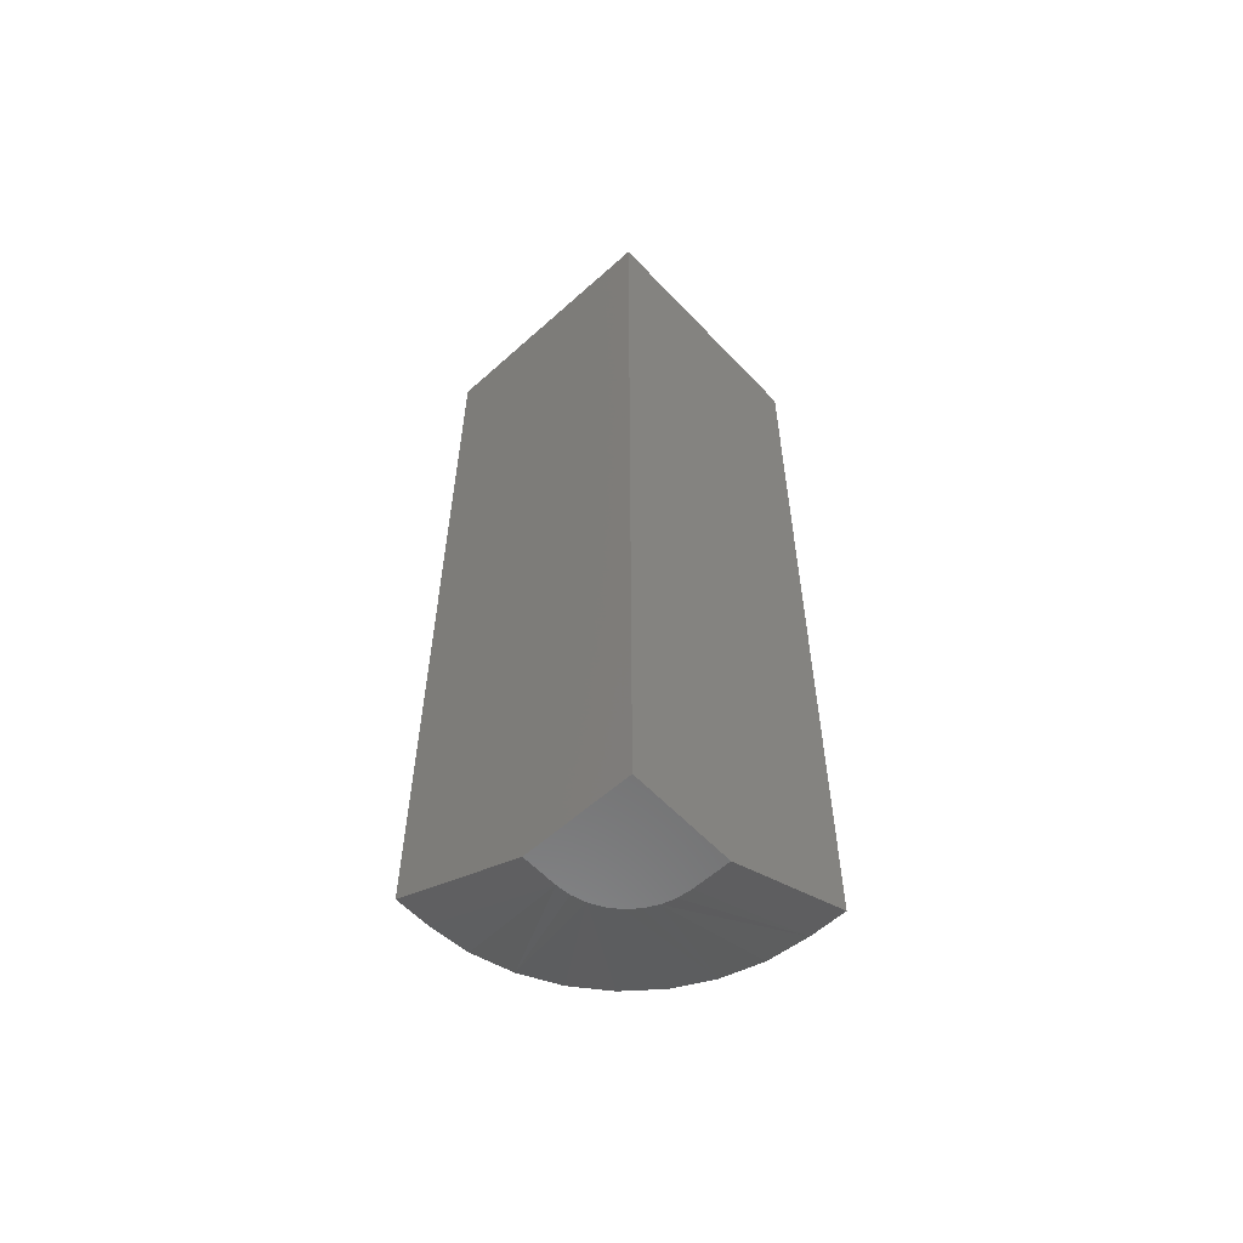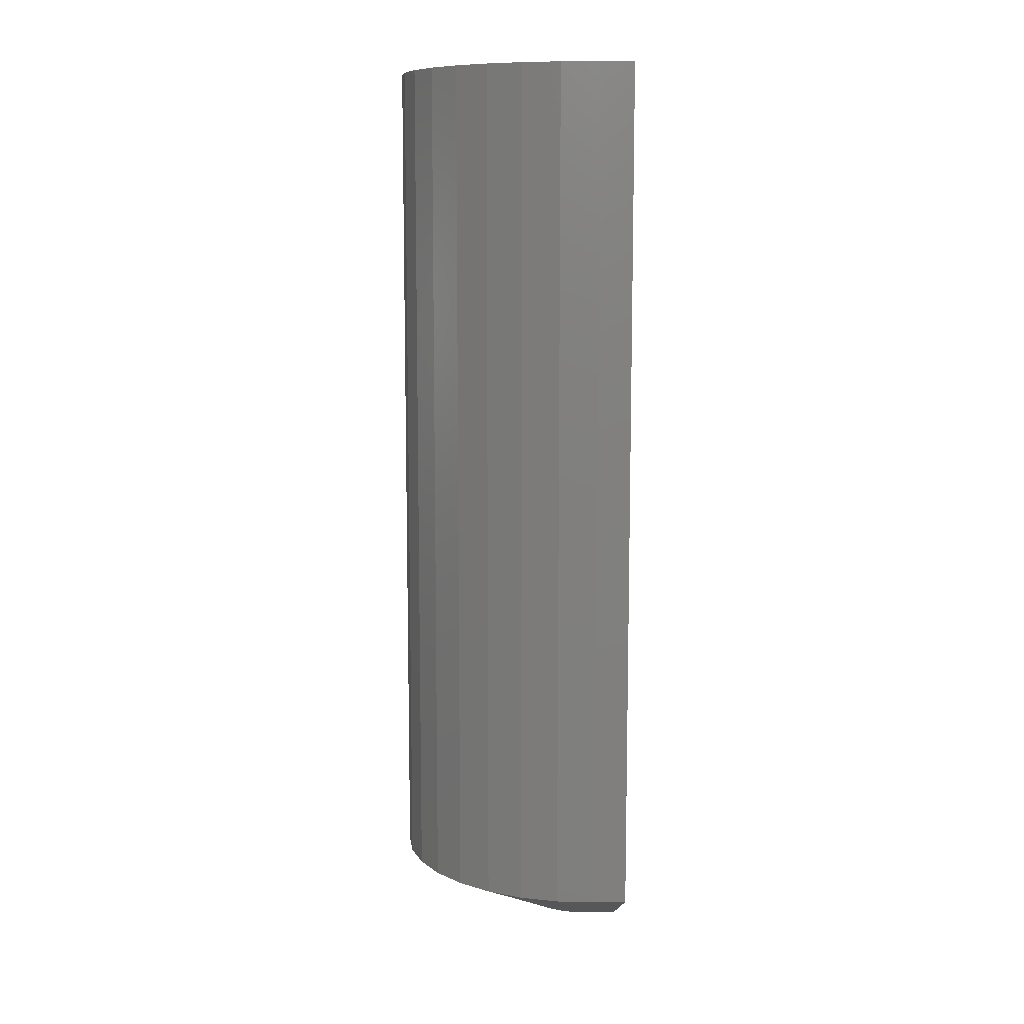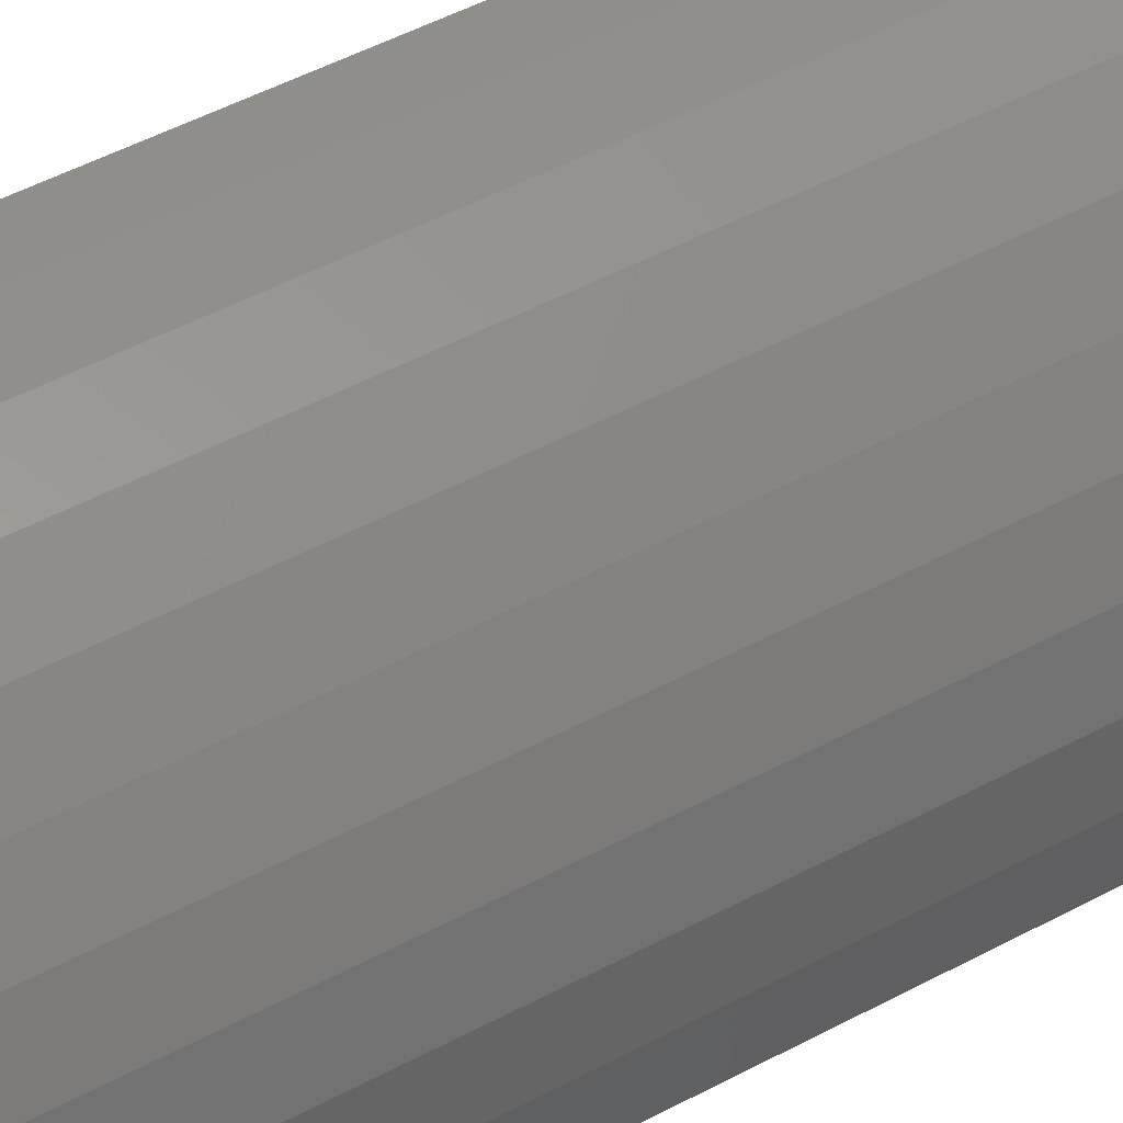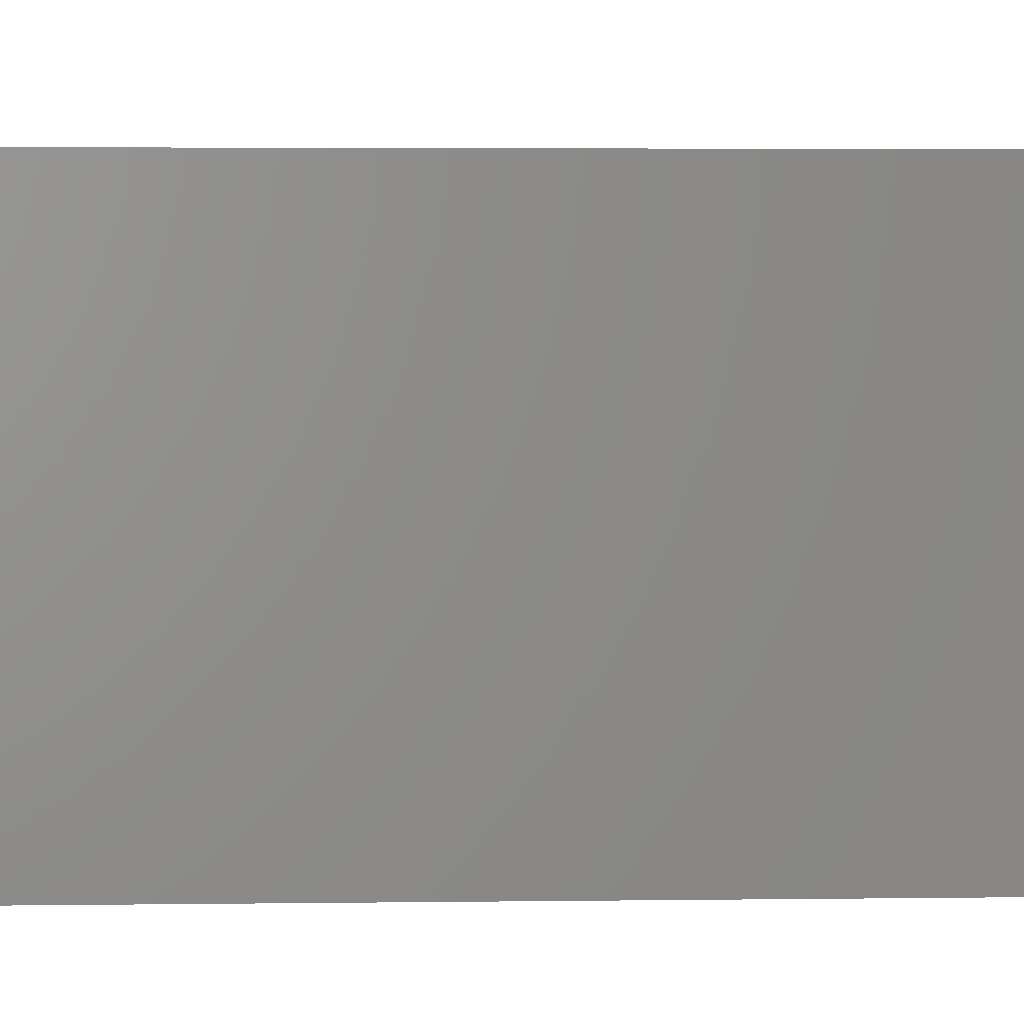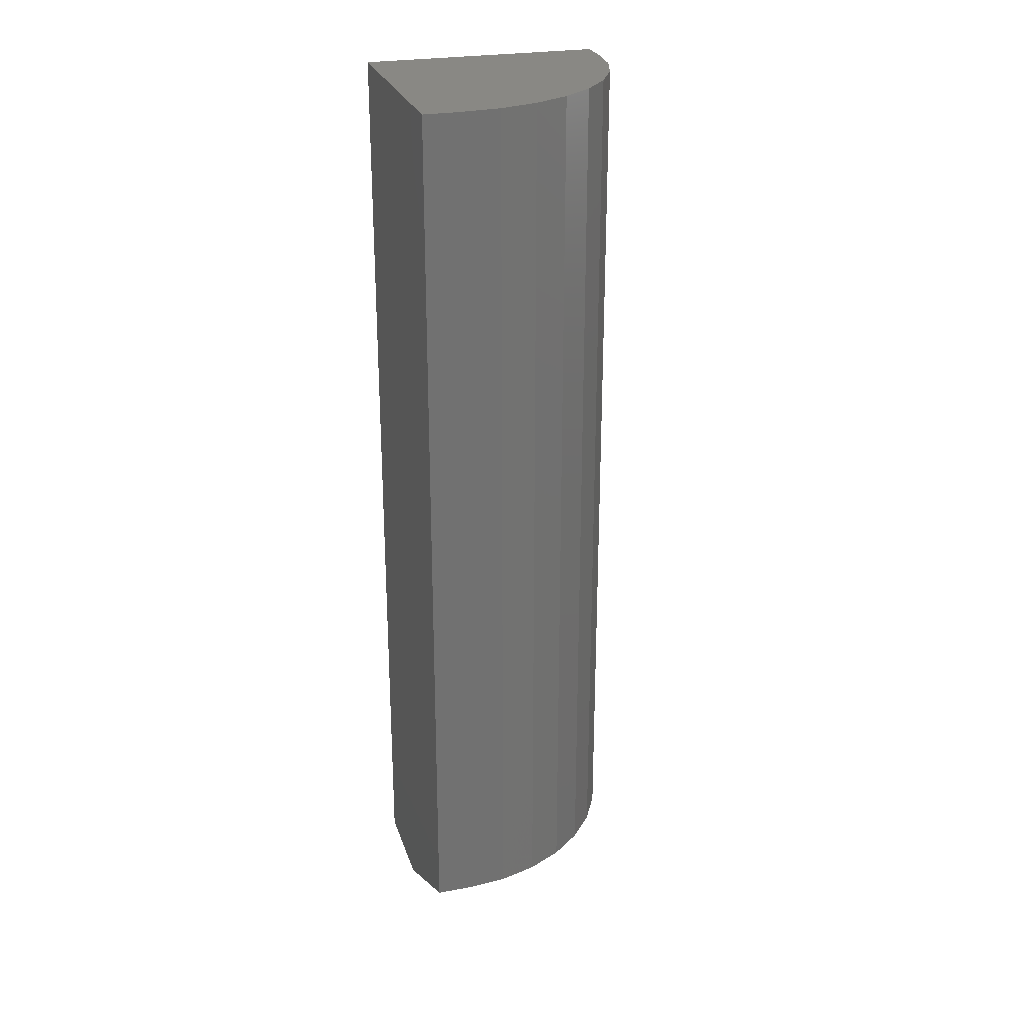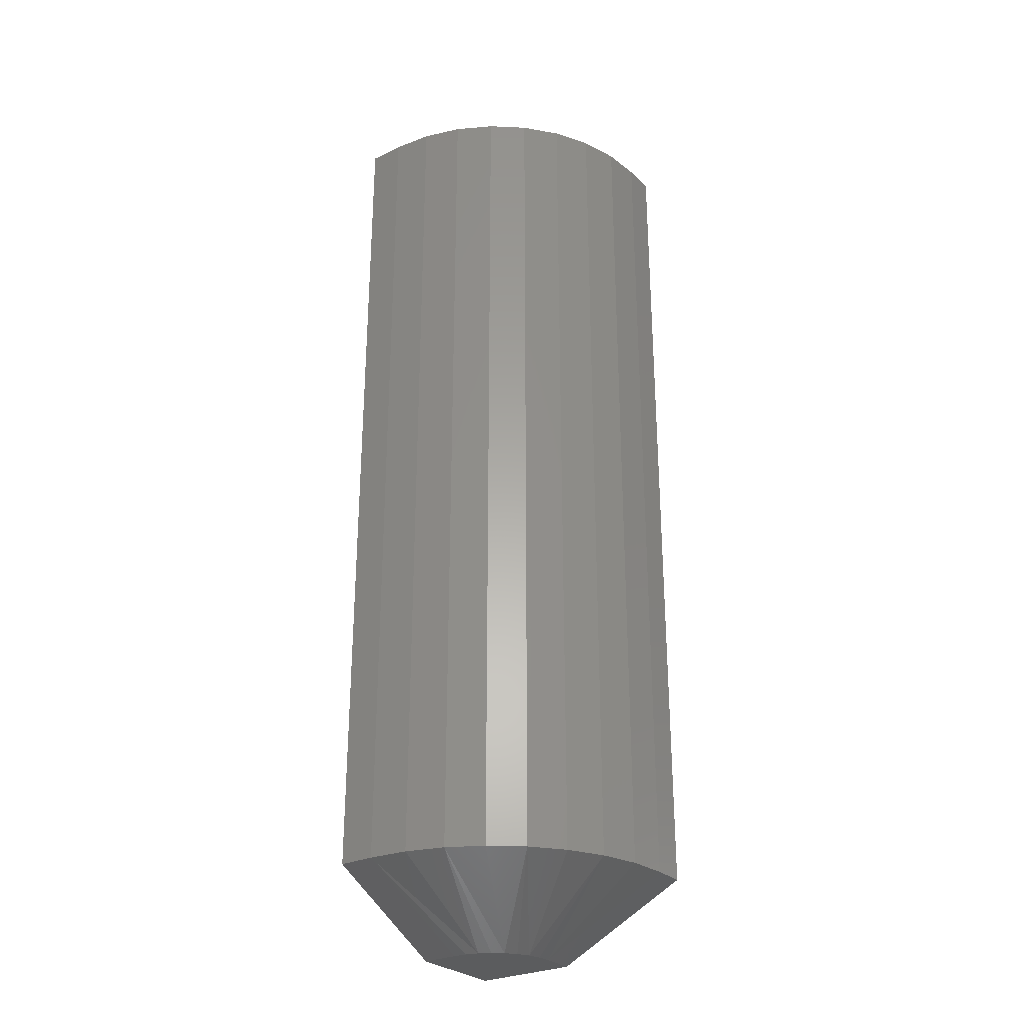
<metadata>
{"format":"stl","ext":"stl","renderer":"f3d","projection":"perspective","resolution":1024,"background":"white","views":[{"elev":-58.6,"azim":-47.2,"up":"+Z"},{"elev":9.9,"azim":178.3,"up":"+Z"},{"elev":45.3,"azim":57.6,"up":"+Y"},{"elev":2.1,"azim":-94.5,"up":"+Y"},{"elev":26.0,"azim":73.8,"up":"+Z"},{"elev":-28.3,"azim":125.6,"up":"+Z"}]}
</metadata>
<code>
# stl→obj: 35 verts, 66 faces
v 0.7578 0.09433 0.2578
v 0.7578 0.09433 0.4609
v 0.767 0.09342 0.2578
v 0.767 0.09342 0.4609
v 0.7758 0.09076 0.2578
v 0.7758 0.09076 0.4609
v 0.7839 0.08643 0.2578
v 0.7839 0.08643 0.4609
v 0.791 0.0806 0.2578
v 0.791 0.0806 0.4609
v 0.7968 0.07349 0.2578
v 0.7968 0.07349 0.4609
v 0.8011 0.06539 0.2578
v 0.8011 0.06539 0.4609
v 0.8038 0.0566 0.2578
v 0.8038 0.0566 0.4609
v 0.8047 0.04745 0.2578
v 0.8047 0.04745 0.4609
v 0.8047 0.03906 0.2578
v 0.8047 0.03906 0.4609
v 0.75 0.09433 0.2578
v 0.75 0.09433 0.4609
v 0.7734 0.04745 0.2422
v 0.7689 0.0585 0.2422
v 0.7731 0.0505 0.2422
v 0.7722 0.05343 0.2422
v 0.7708 0.05613 0.2422
v 0.7638 0.06189 0.2422
v 0.7665 0.06044 0.2422
v 0.7578 0.06308 0.2422
v 0.75 0.03906 0.2422
v 0.75 0.06308 0.2422
v 0.7734 0.03906 0.2422
v 0.7609 0.06278 0.2422
v 0.75 0.03906 0.4609
f 1 2 3
f 3 2 4
f 3 4 5
f 5 4 6
f 5 6 7
f 7 6 8
f 7 8 9
f 9 8 10
f 9 10 11
f 11 10 12
f 11 12 13
f 13 12 14
f 13 14 15
f 15 14 16
f 15 16 17
f 17 16 18
f 19 17 20
f 20 17 18
f 1 21 2
f 2 21 22
f 23 24 25
f 26 25 24
f 24 27 26
f 28 29 24
f 30 31 32
f 33 31 30
f 33 30 34
f 33 34 28
f 33 28 24
f 33 24 23
f 32 31 21
f 21 31 35
f 21 35 22
f 20 35 19
f 19 35 31
f 19 31 33
f 30 32 1
f 1 32 21
f 33 23 19
f 19 23 17
f 26 13 15
f 28 34 5
f 28 5 7
f 28 7 9
f 29 28 9
f 24 29 9
f 24 9 11
f 24 11 13
f 27 24 13
f 26 27 13
f 30 1 3
f 30 3 5
f 30 5 34
f 17 23 25
f 17 25 26
f 17 26 15
f 18 16 14
f 20 18 14
f 20 14 12
f 20 12 10
f 20 10 8
f 20 8 6
f 20 6 4
f 20 4 2
f 20 2 22
f 20 22 35

</code>
